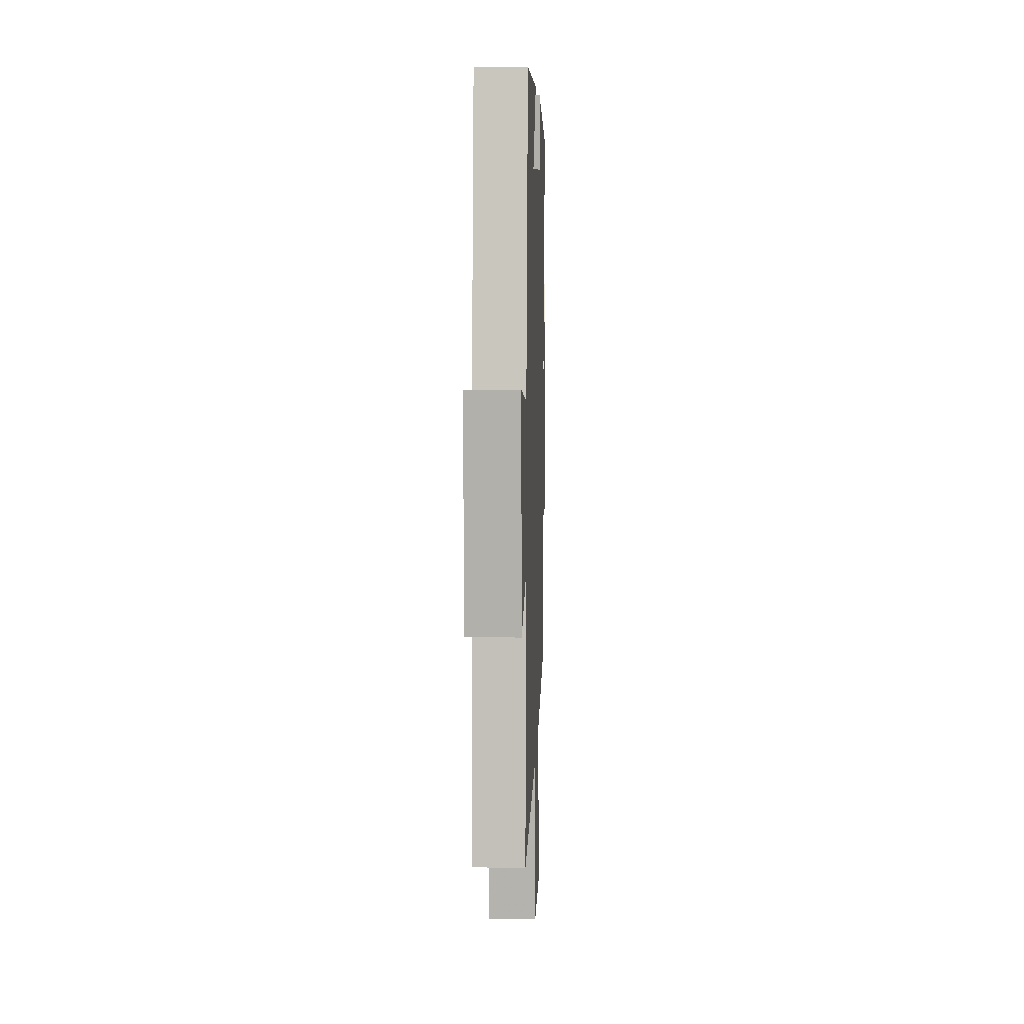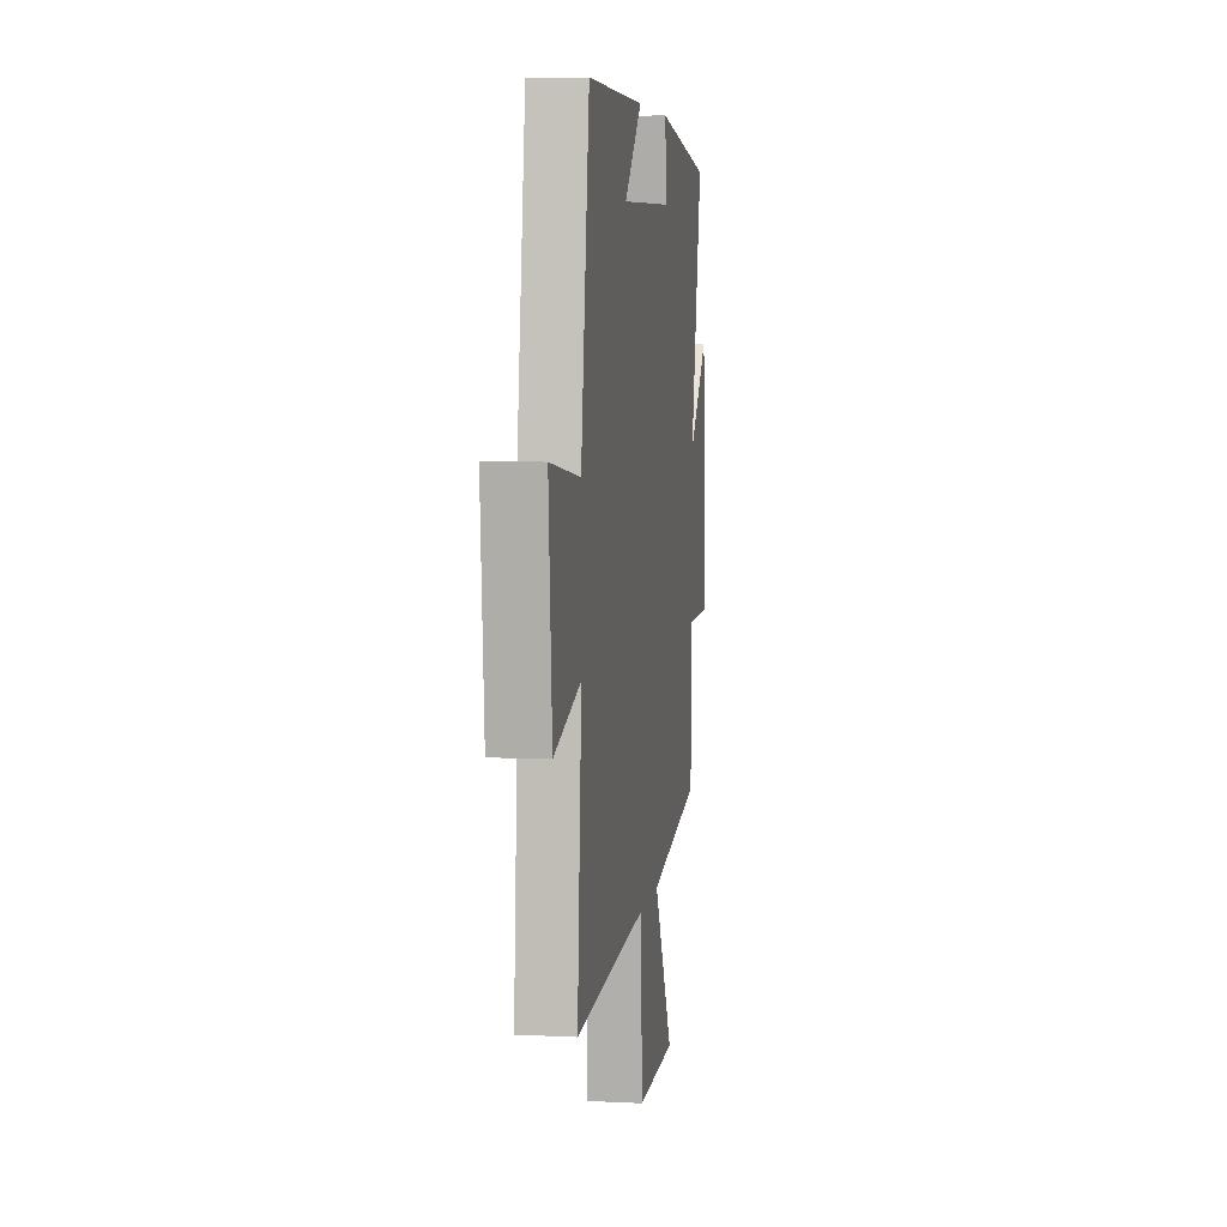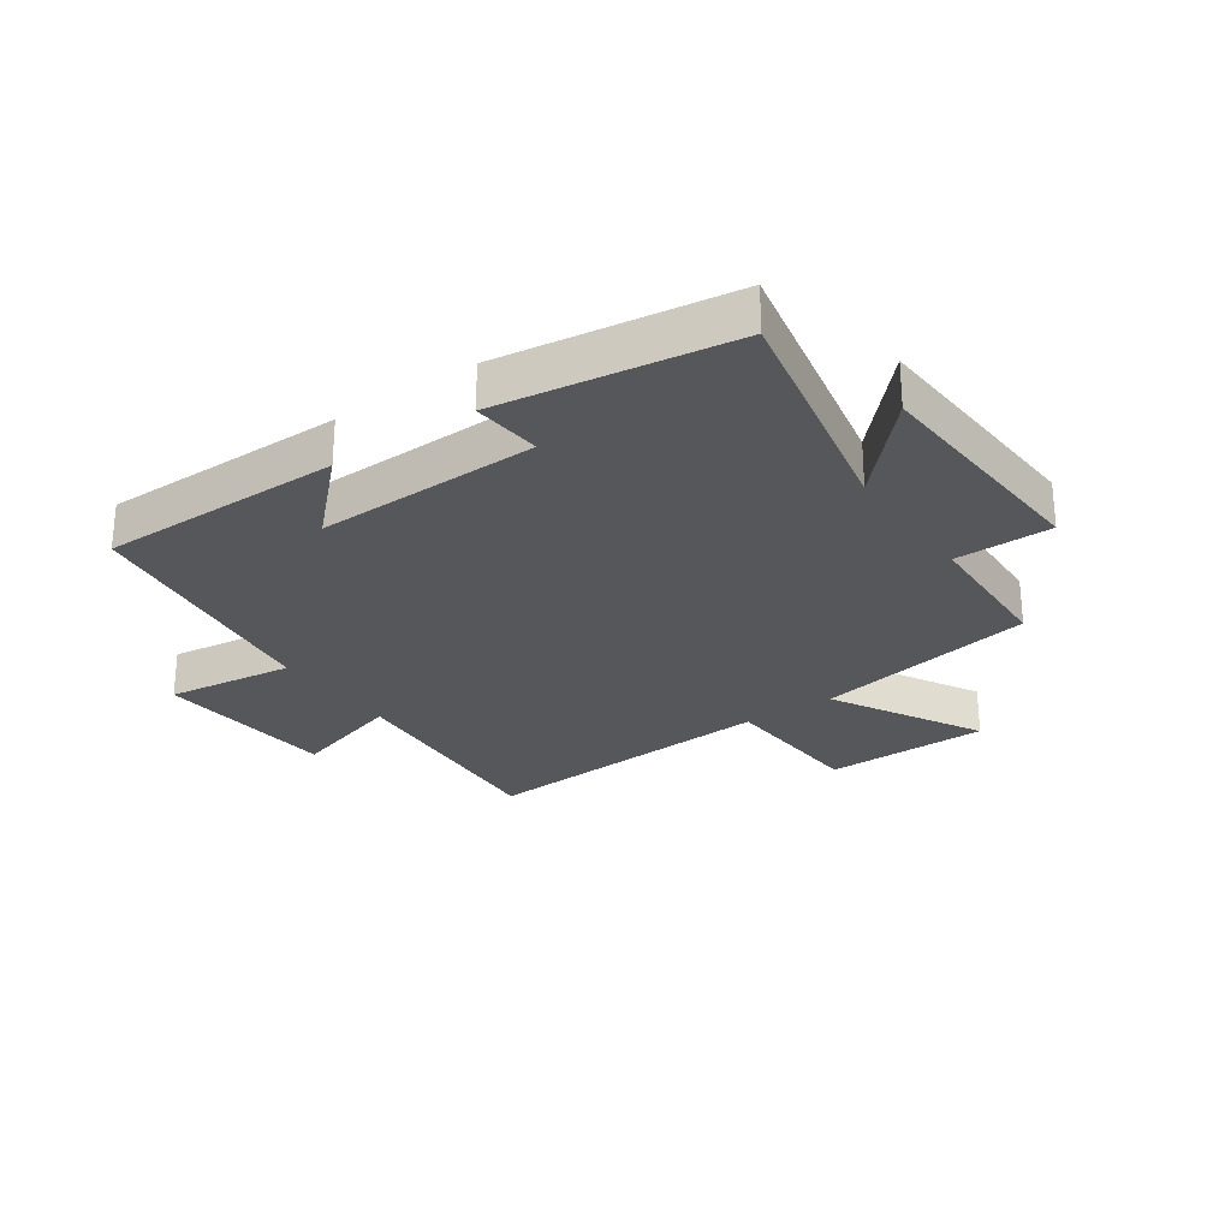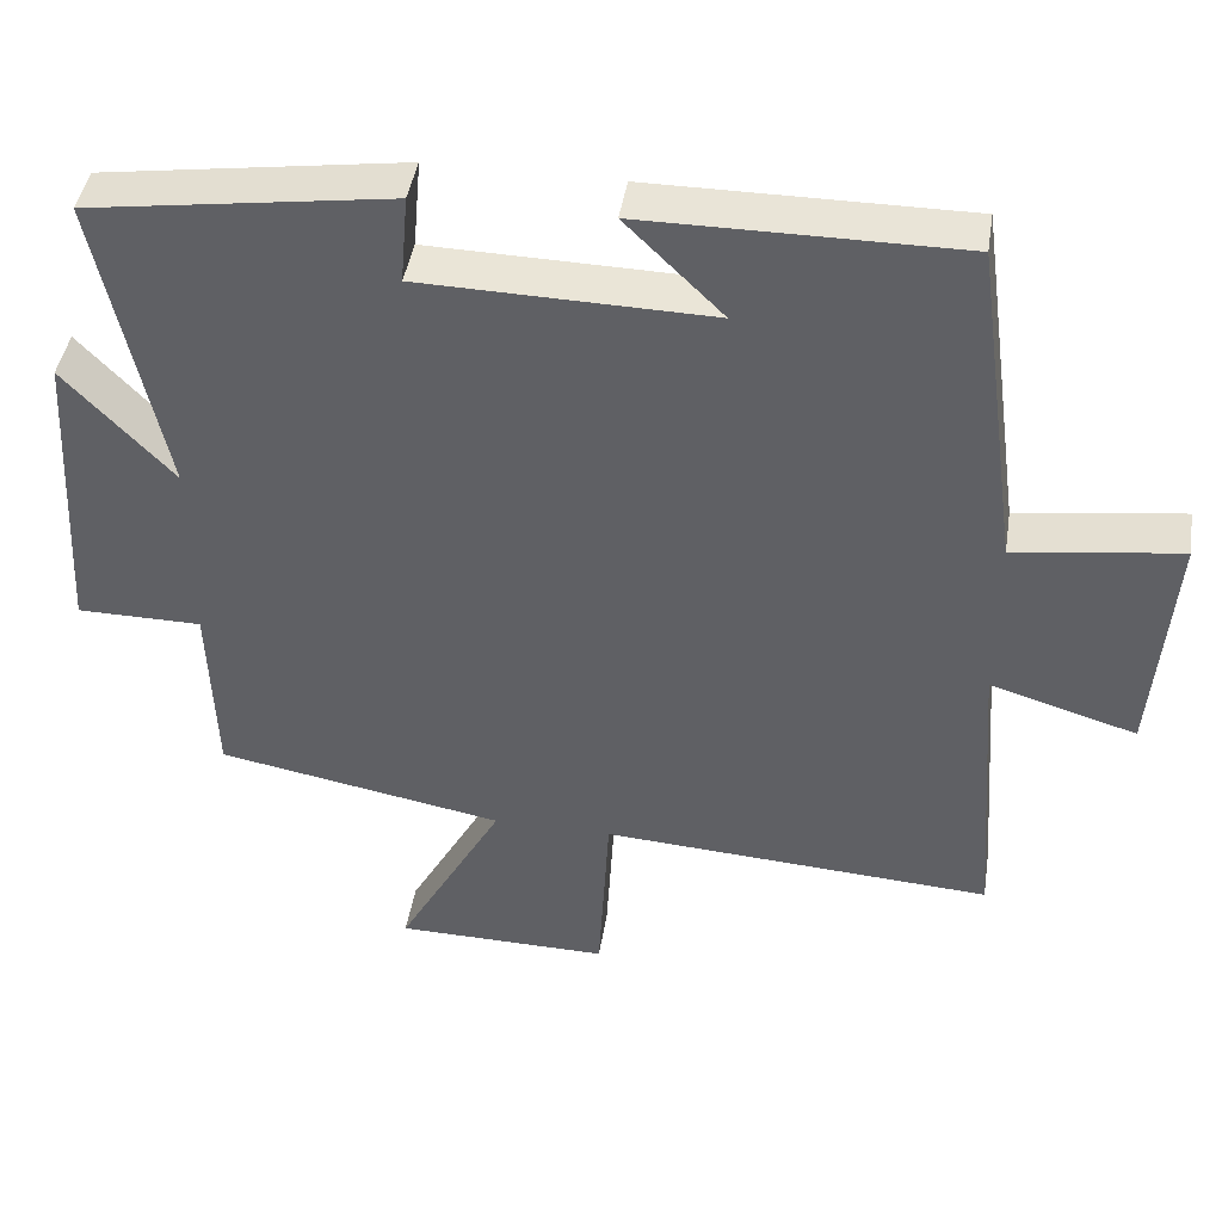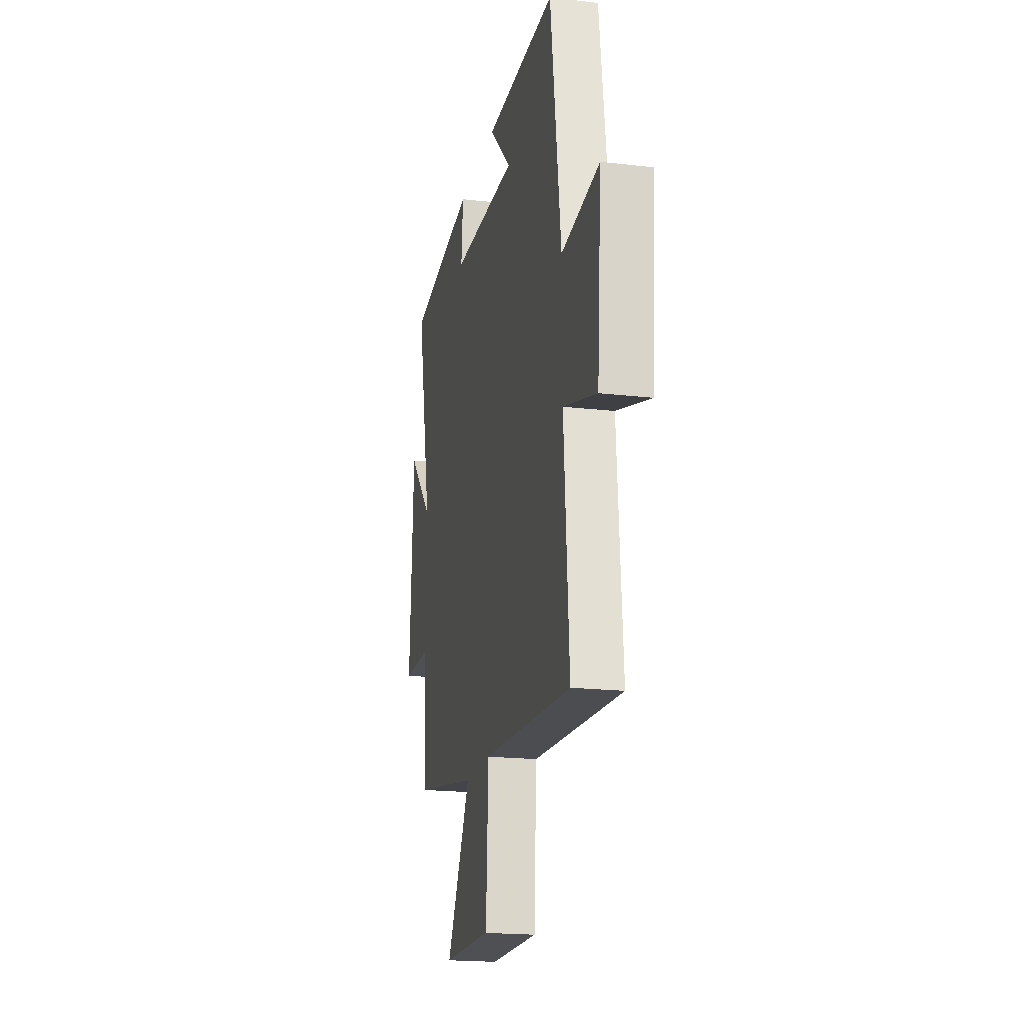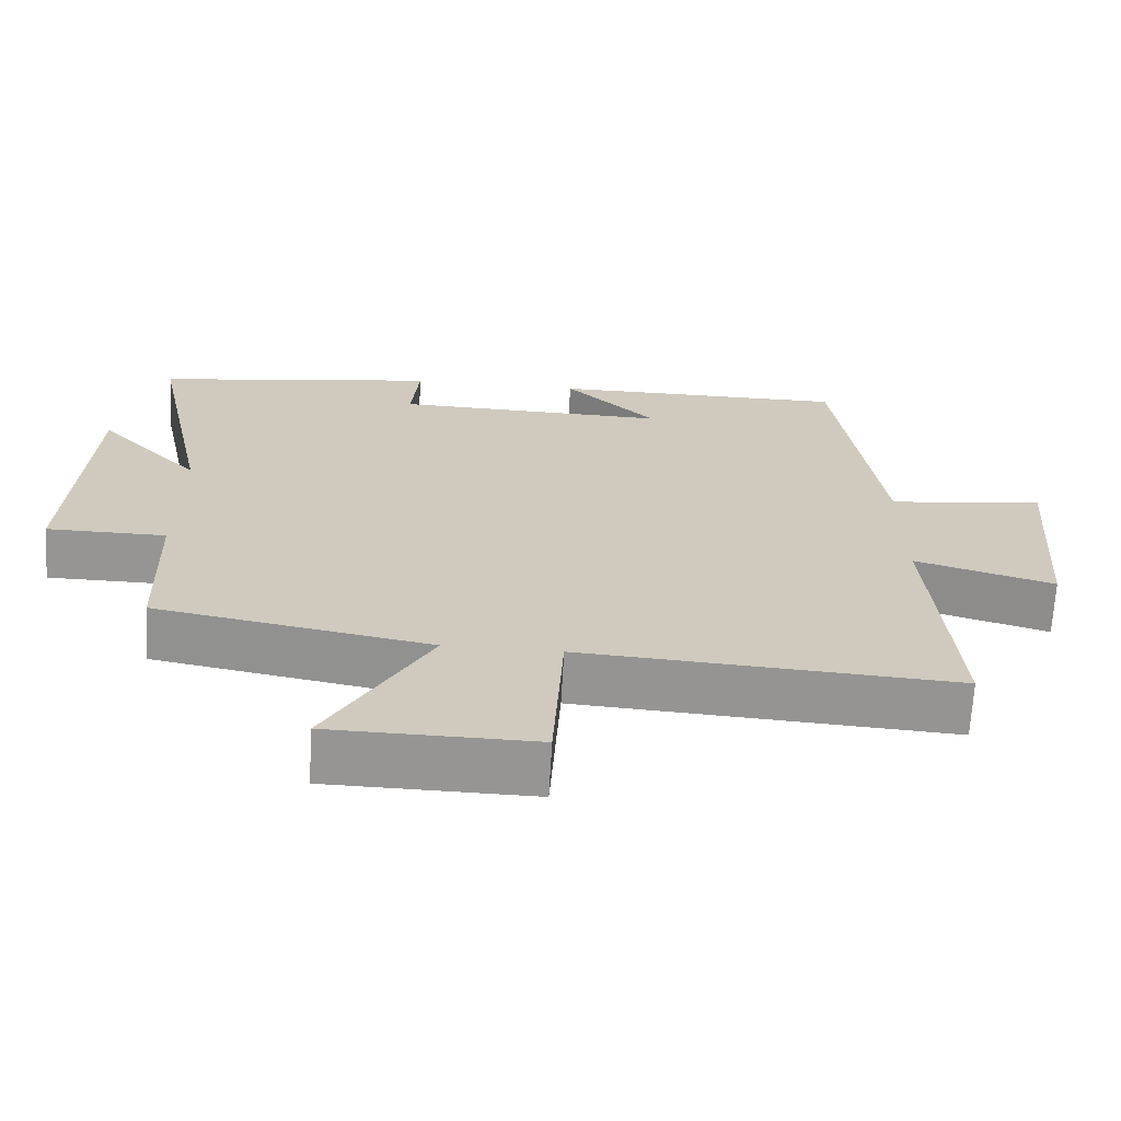
<metadata>
{"format":"obj","ext":"obj","renderer":"f3d","projection":"perspective","resolution":1024,"background":"white","views":[{"elev":6.6,"azim":-88.0,"up":"+Z"},{"elev":6.2,"azim":-81.6,"up":"+Z"},{"elev":-26.7,"azim":34.9,"up":"+Y"},{"elev":43.5,"azim":-171.0,"up":"+Z"},{"elev":-19.5,"azim":-102.2,"up":"+Z"},{"elev":-67.5,"azim":176.8,"up":"+Z"}]}
</metadata>
<code>
v 0.492 0.07 -0.432
v 0.124 0.07 -0.5
v 0.26 0.07 -0.746
v -0.014 0.07 -0.75
v -0.028 0.07 -0.5
v -0.529 0.07 -0.532
v -0.5 0.07 -0.146
v -0.687 0.07 -0.202
v -0.711 0.07 0.102
v -0.5 0.07 0.074
v -0.441 0.07 0.501
v -0.039 0.07 0.5
v -0.163 0.07 0.378
v 0.207 0.07 0.386
v 0.197 0.07 0.5
v 0.582 0.07 0.444
v 0.5 0.07 0.053
v 0.638 0.07 0.2
v 0.66 0.07 -0.192
v 0.5 0.07 -0.193
v 0.492 0 -0.432
v 0.124 0 -0.5
v 0.26 0 -0.746
v -0.014 0 -0.75
v -0.028 0 -0.5
v -0.529 0 -0.532
v -0.5 0 -0.146
v -0.687 0 -0.202
v -0.711 0 0.102
v -0.5 0 0.074
v -0.441 0 0.501
v -0.039 0 0.5
v -0.163 0 0.378
v 0.207 0 0.386
v 0.197 0 0.5
v 0.582 0 0.444
v 0.5 0 0.053
v 0.638 0 0.2
v 0.66 0 -0.192
v 0.5 0 -0.193
f 17 18 19 20
f 17 20 1 2
f 14 15 16 17
f 13 14 17 2
f 10 11 12 13
f 10 13 2
f 7 8 9 10
f 7 10 2
f 5 6 7
f 5 7 2
f 2 3 4 5
f 40 39 38 37
f 22 21 40 37
f 37 36 35 34
f 22 37 34 33
f 33 32 31 30
f 22 33 30
f 30 29 28 27
f 22 30 27
f 27 26 25
f 22 27 25
f 25 24 23 22
f 1 21 22 2
f 2 22 23 3
f 3 23 24 4
f 4 24 25 5
f 5 25 26 6
f 6 26 27 7
f 7 27 28 8
f 8 28 29 9
f 9 29 30 10
f 10 30 31 11
f 11 31 32 12
f 12 32 33 13
f 13 33 34 14
f 14 34 35 15
f 15 35 36 16
f 16 36 37 17
f 17 37 38 18
f 18 38 39 19
f 19 39 40 20
f 20 40 21 1

</code>
